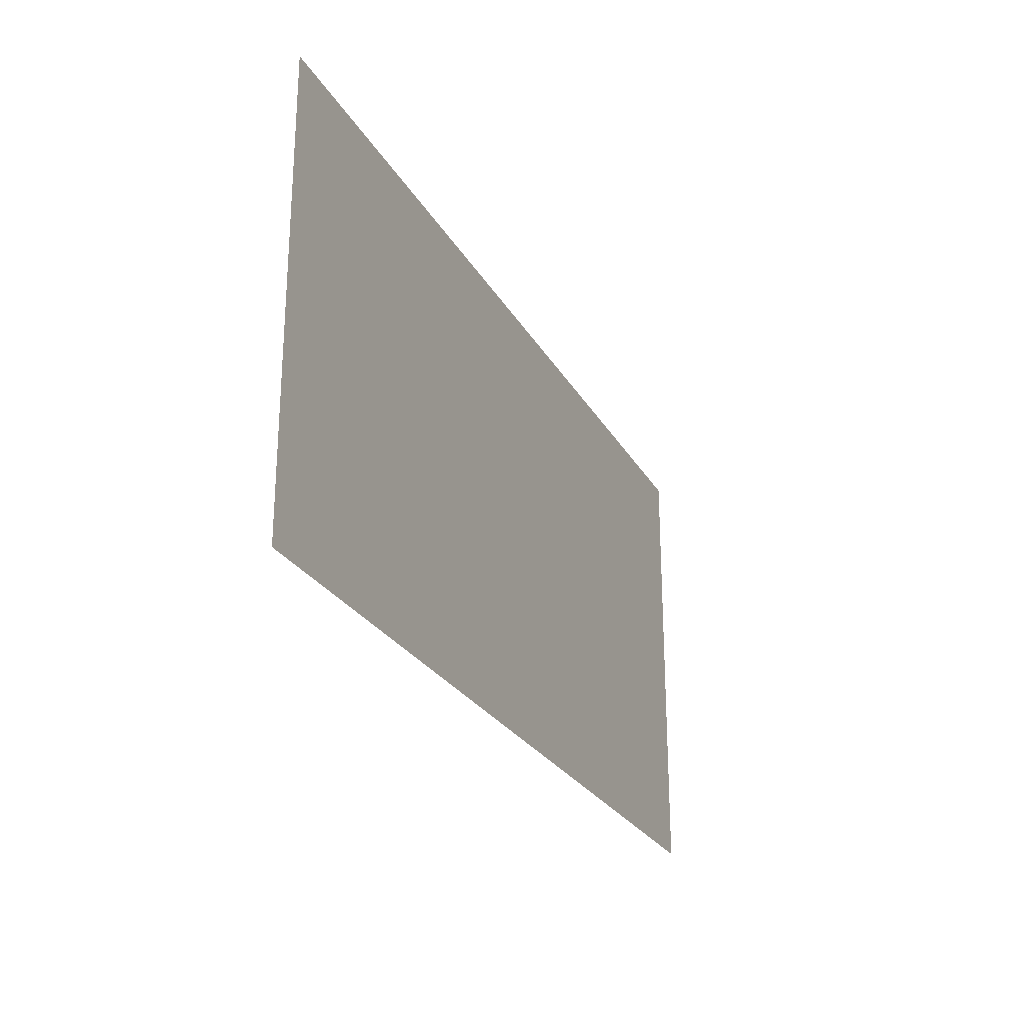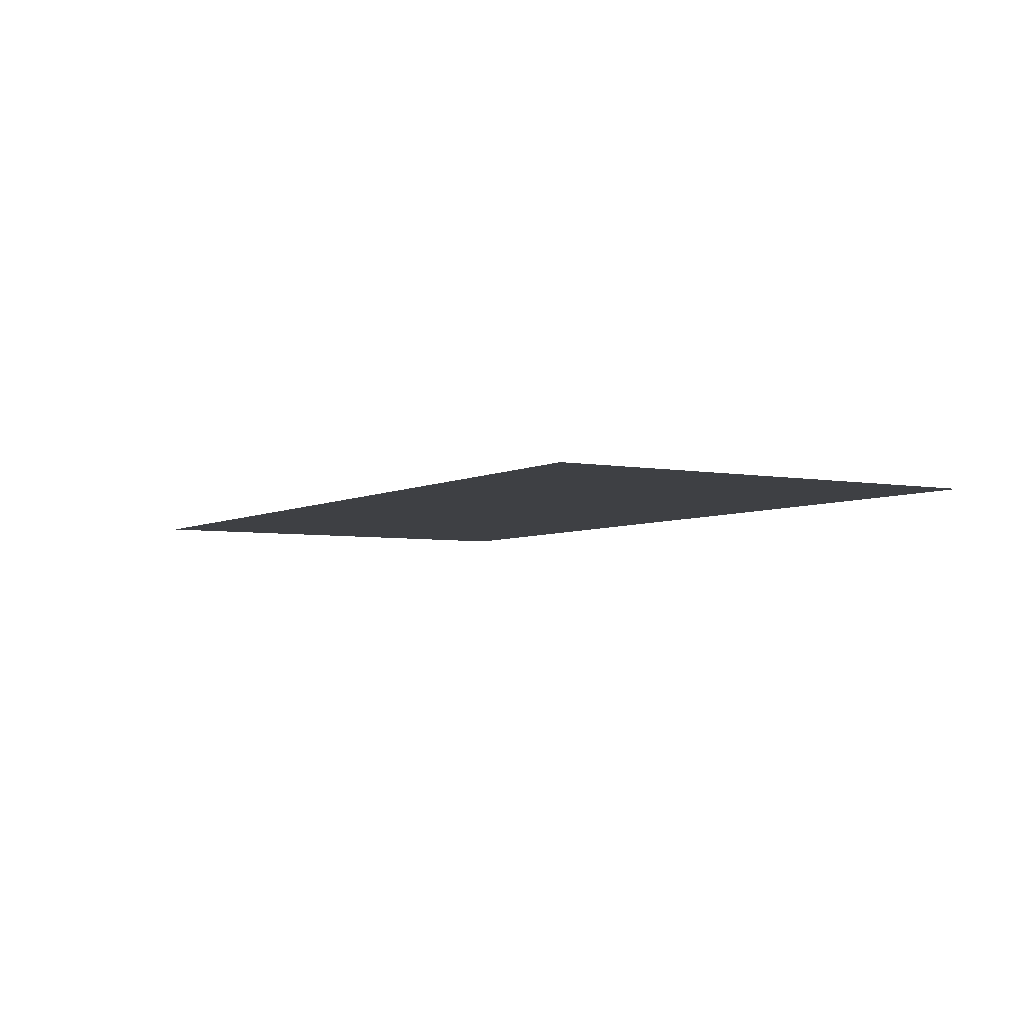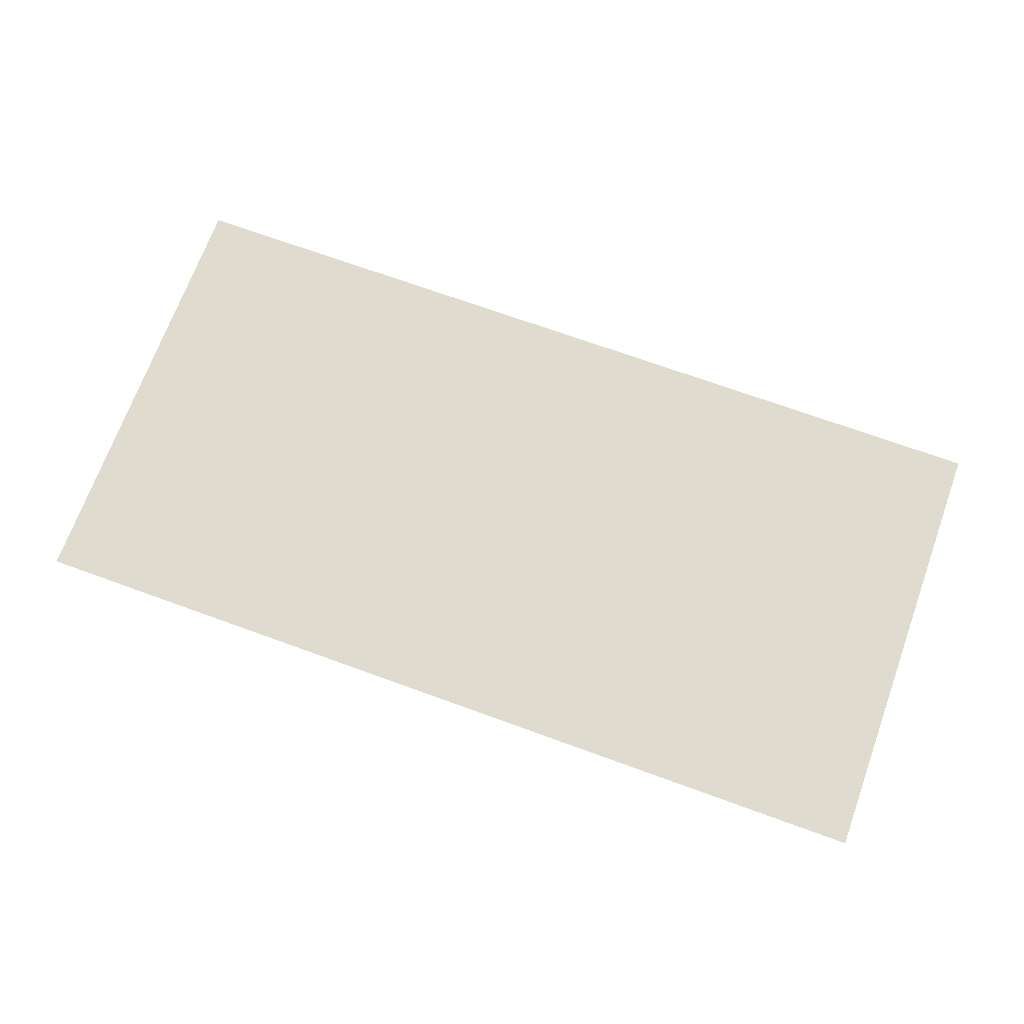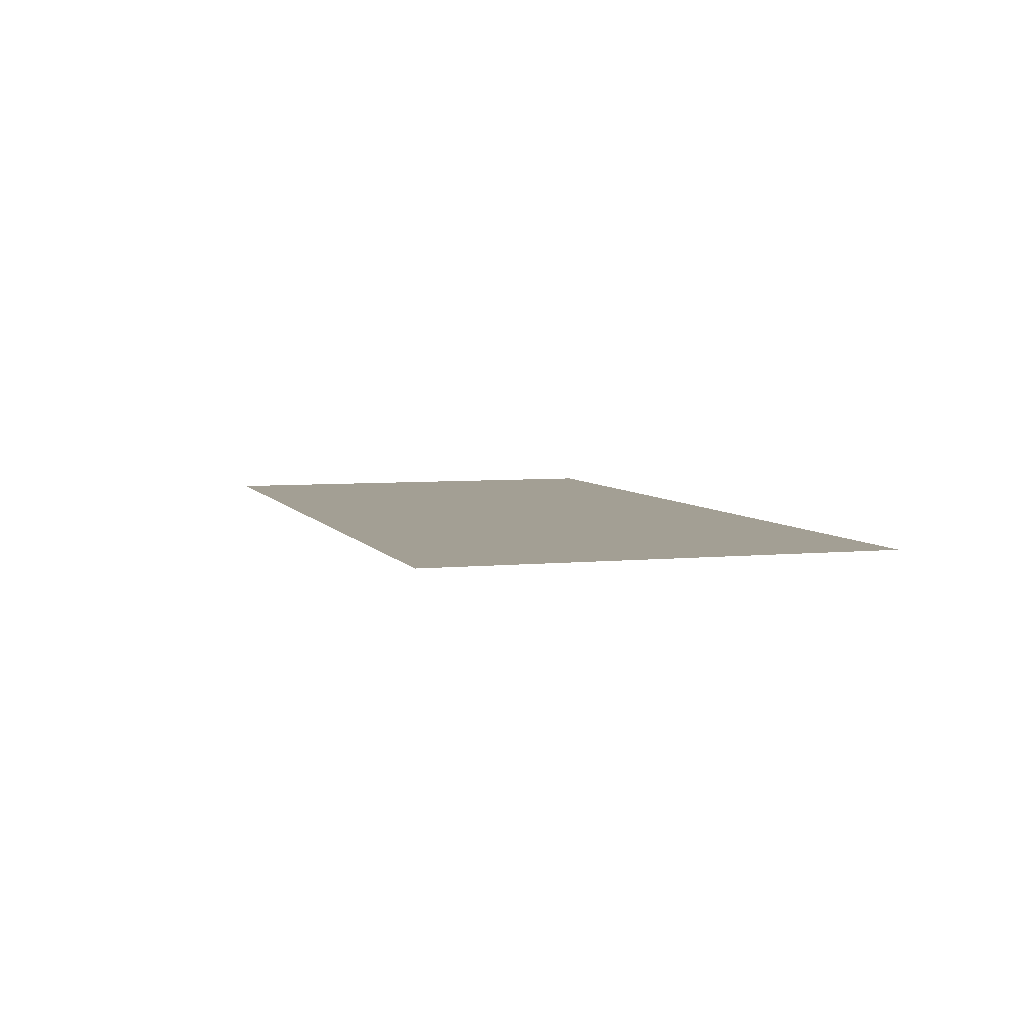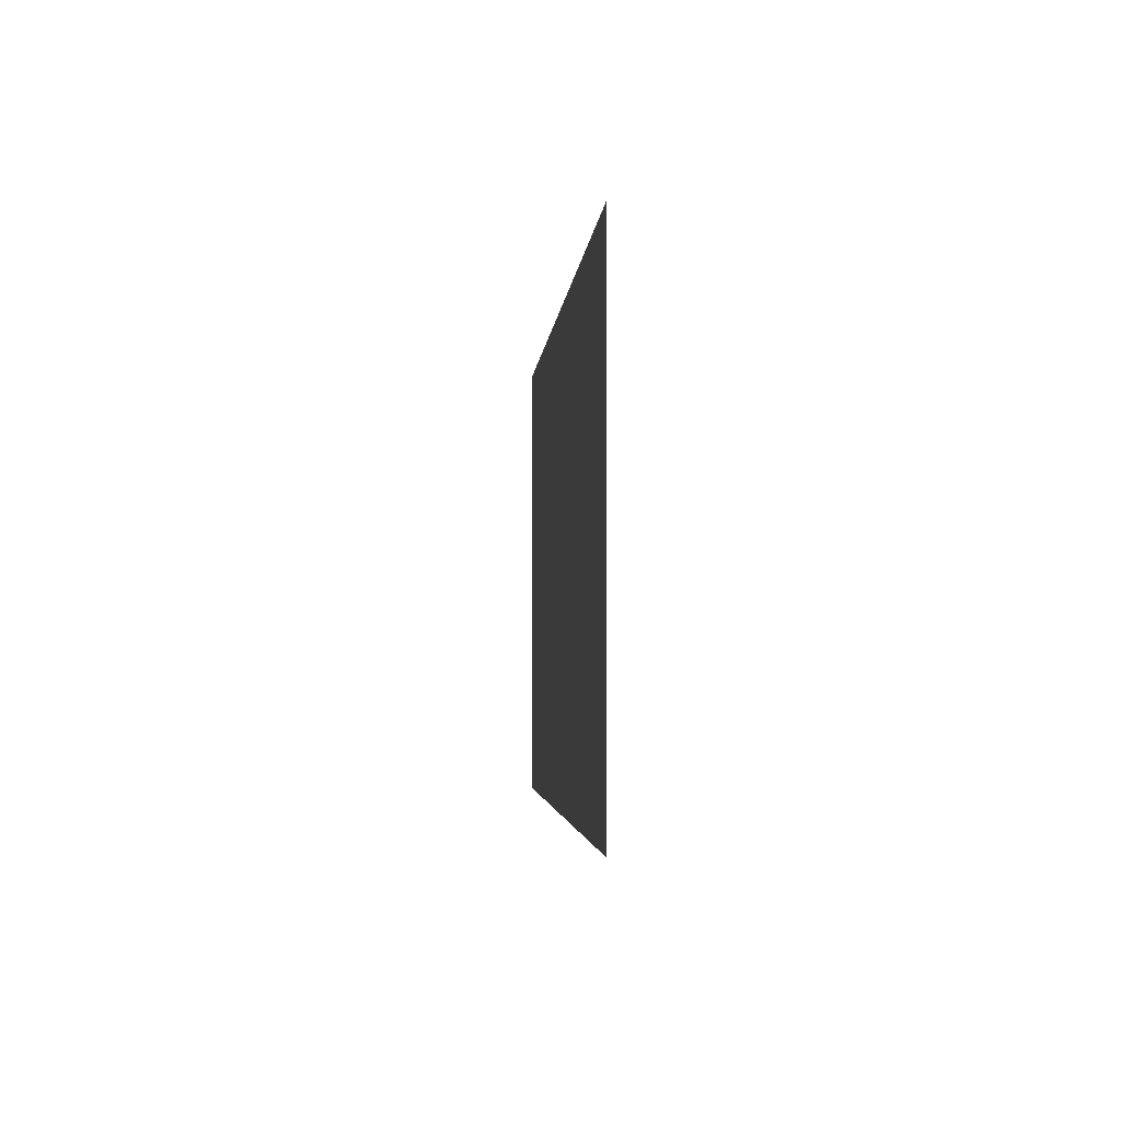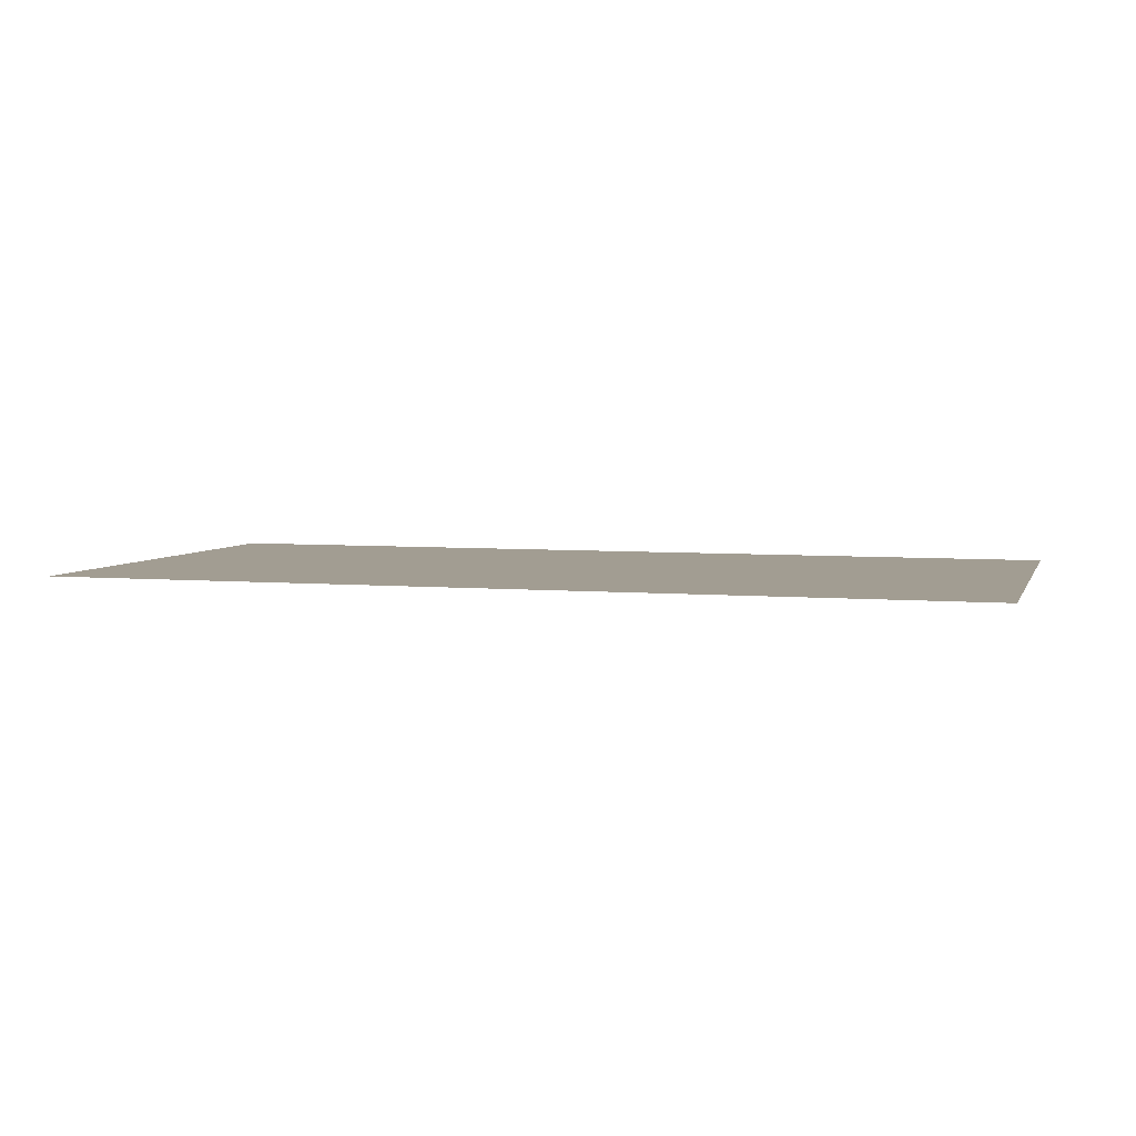
<metadata>
{"format":"obj","ext":"obj","renderer":"f3d","projection":"perspective","resolution":1024,"background":"white","views":[{"elev":-25.4,"azim":113.2,"up":"+Z"},{"elev":-4.7,"azim":58.9,"up":"+Y"},{"elev":70.3,"azim":20.0,"up":"+Y"},{"elev":5.4,"azim":72.6,"up":"+Y"},{"elev":-2.9,"azim":86.0,"up":"+Z"},{"elev":4.9,"azim":16.0,"up":"+Y"}]}
</metadata>
<code>
o road_d_Plane.155
v 10 0 -5
v -10 0 -5
v 10 0 5
v -10 0 5
f 1 2 4 3

</code>
